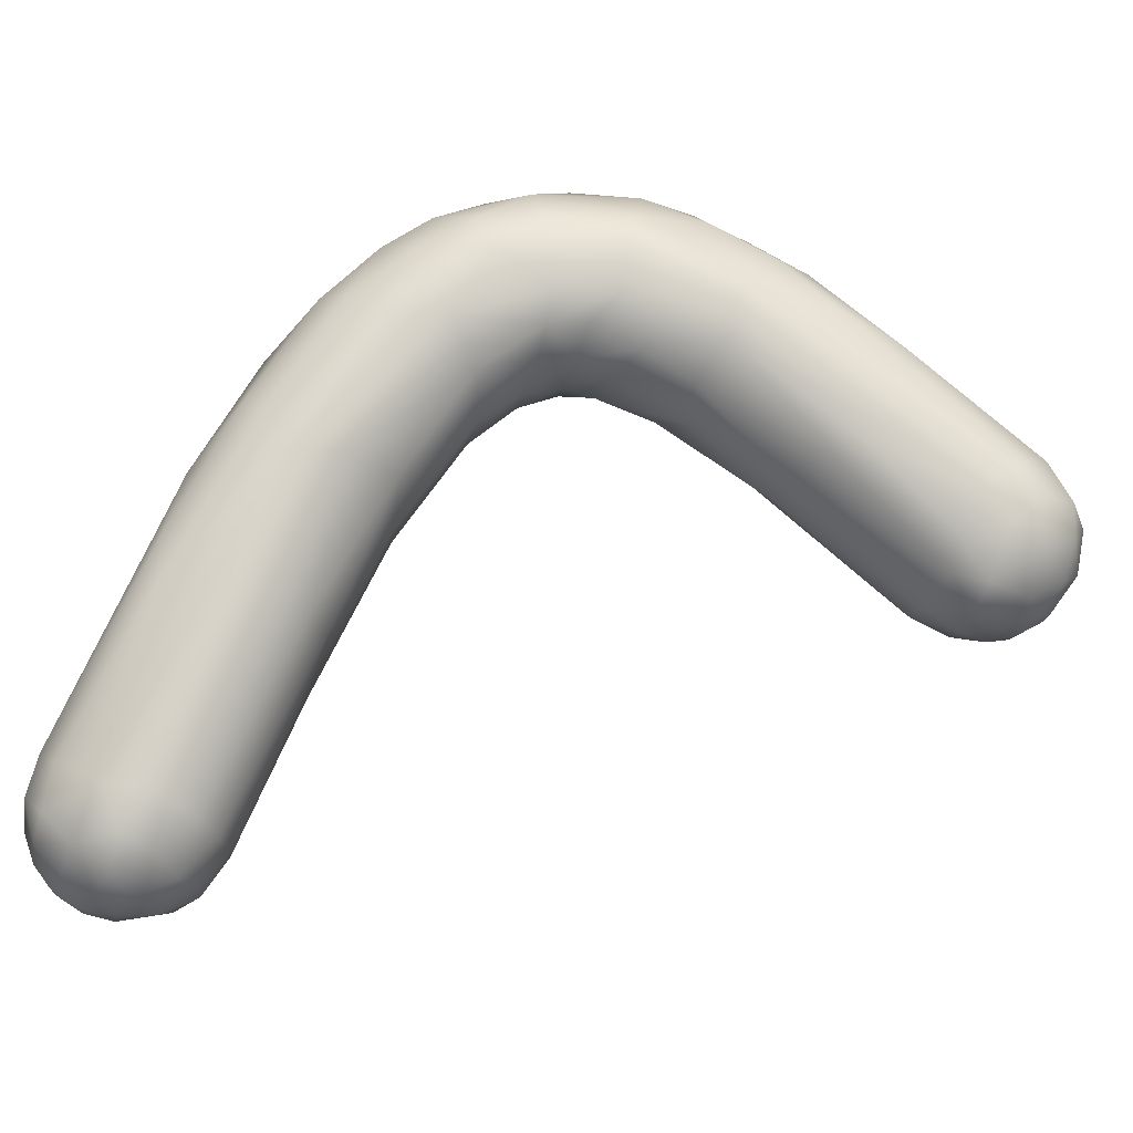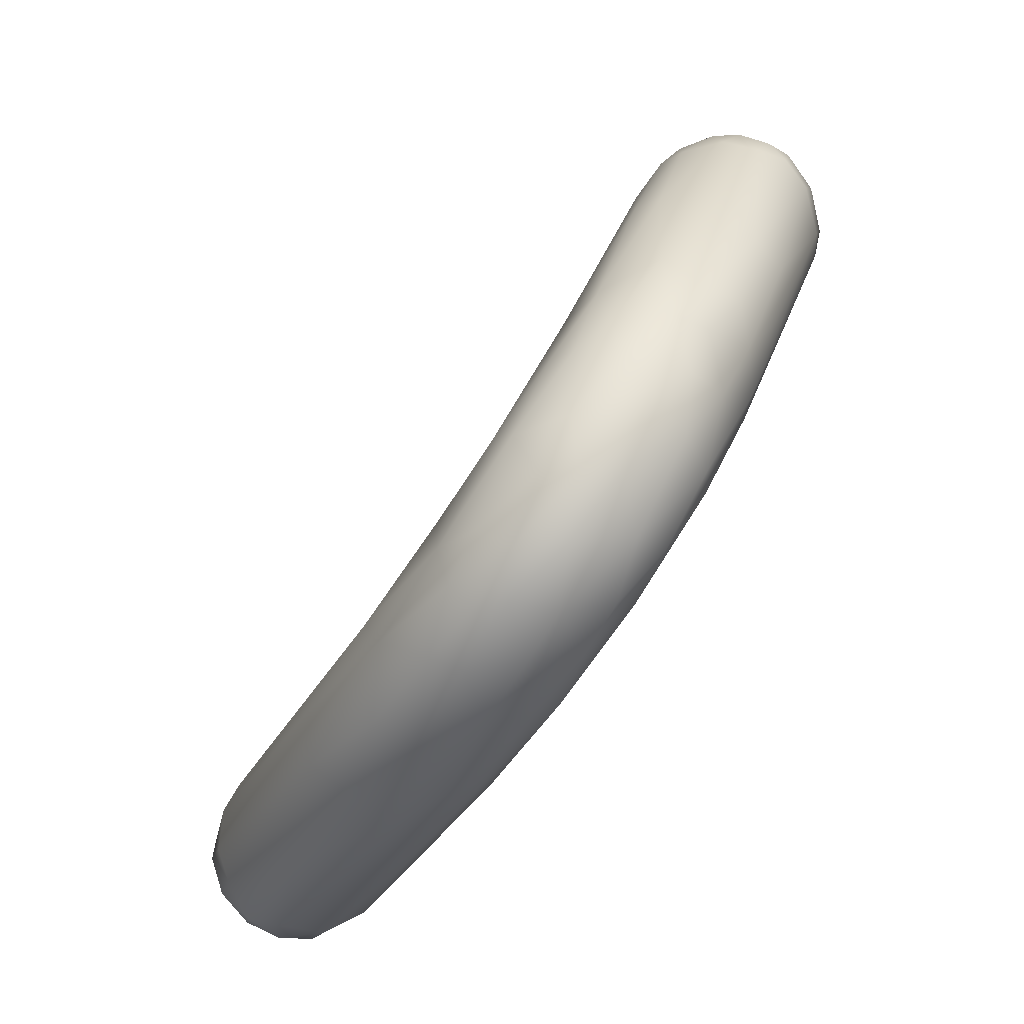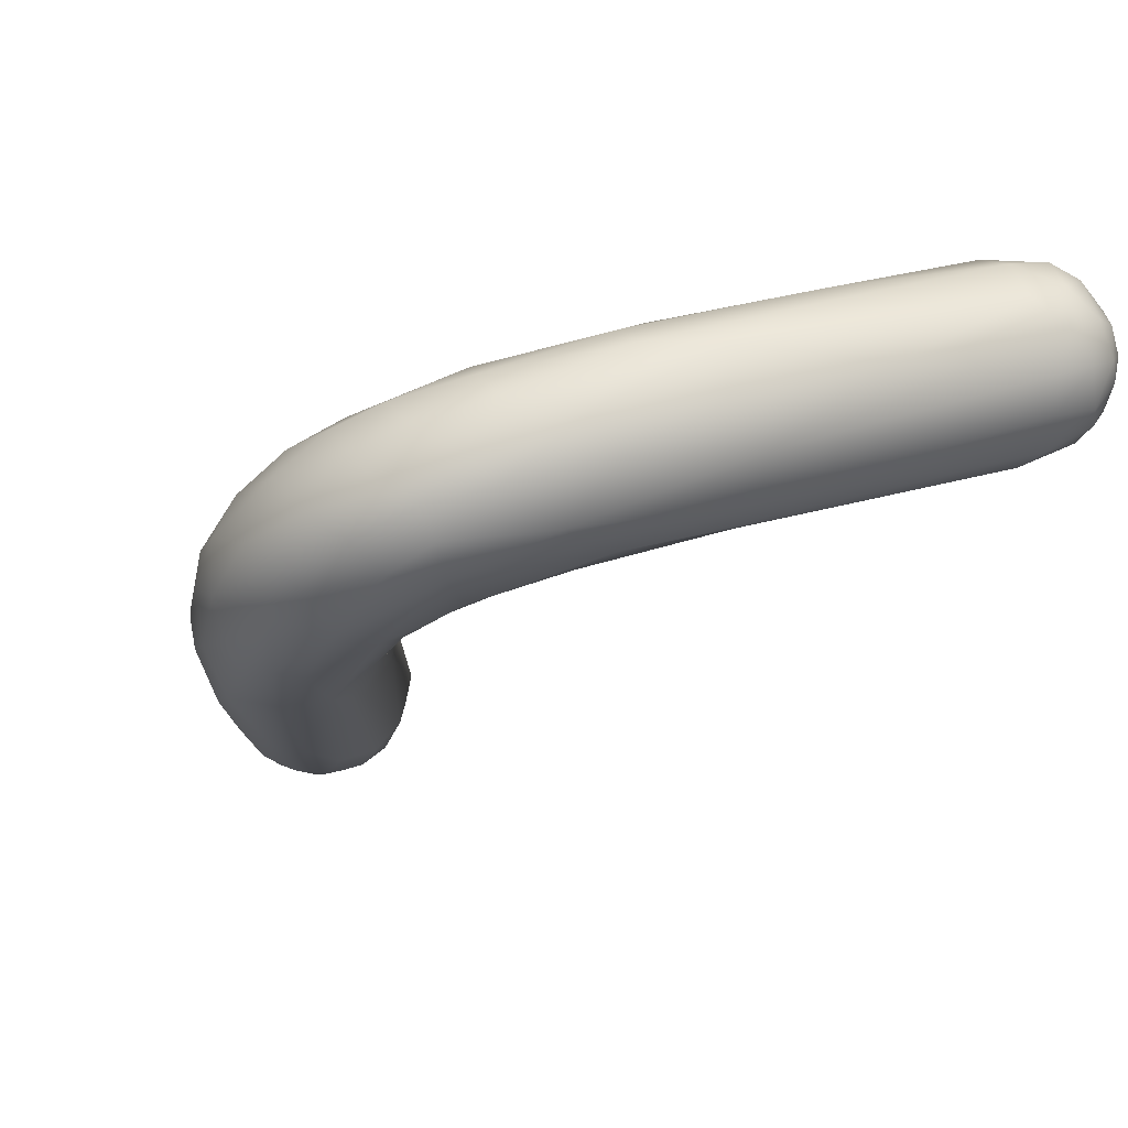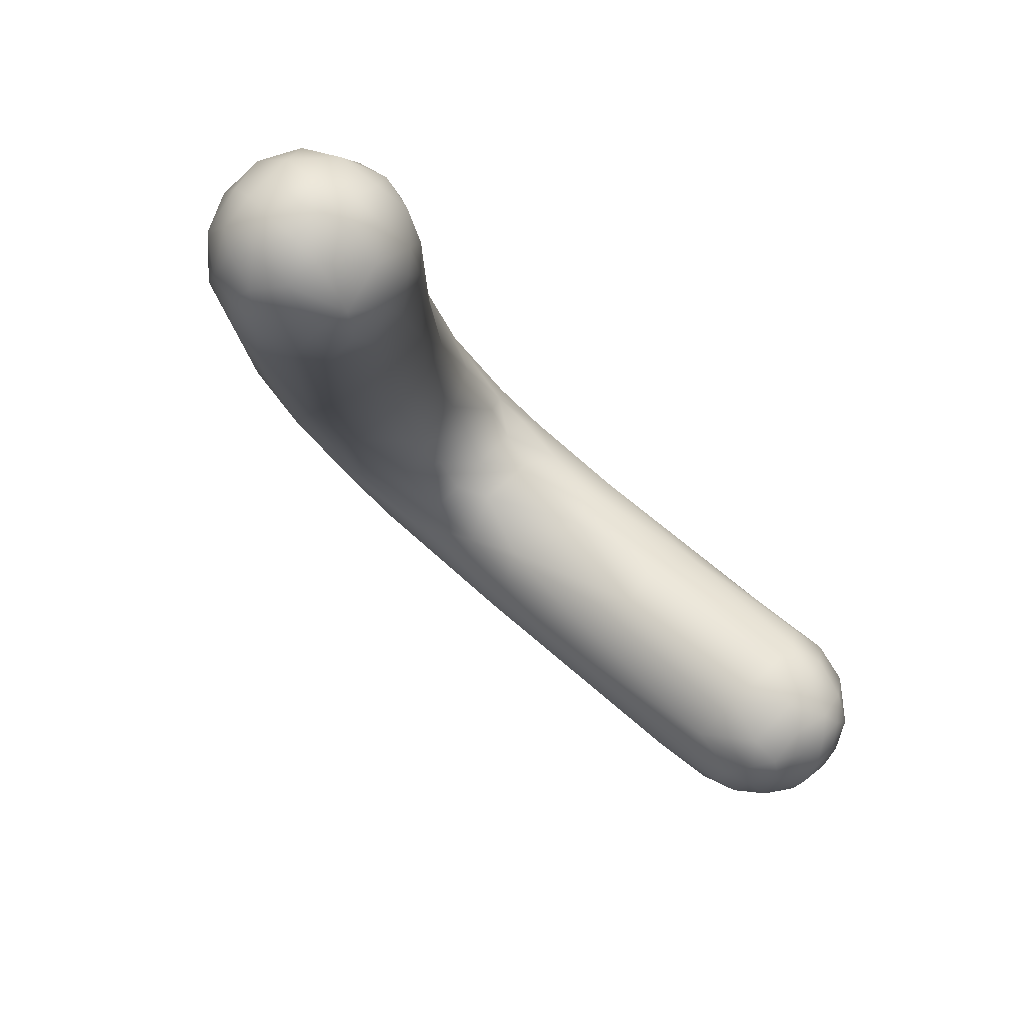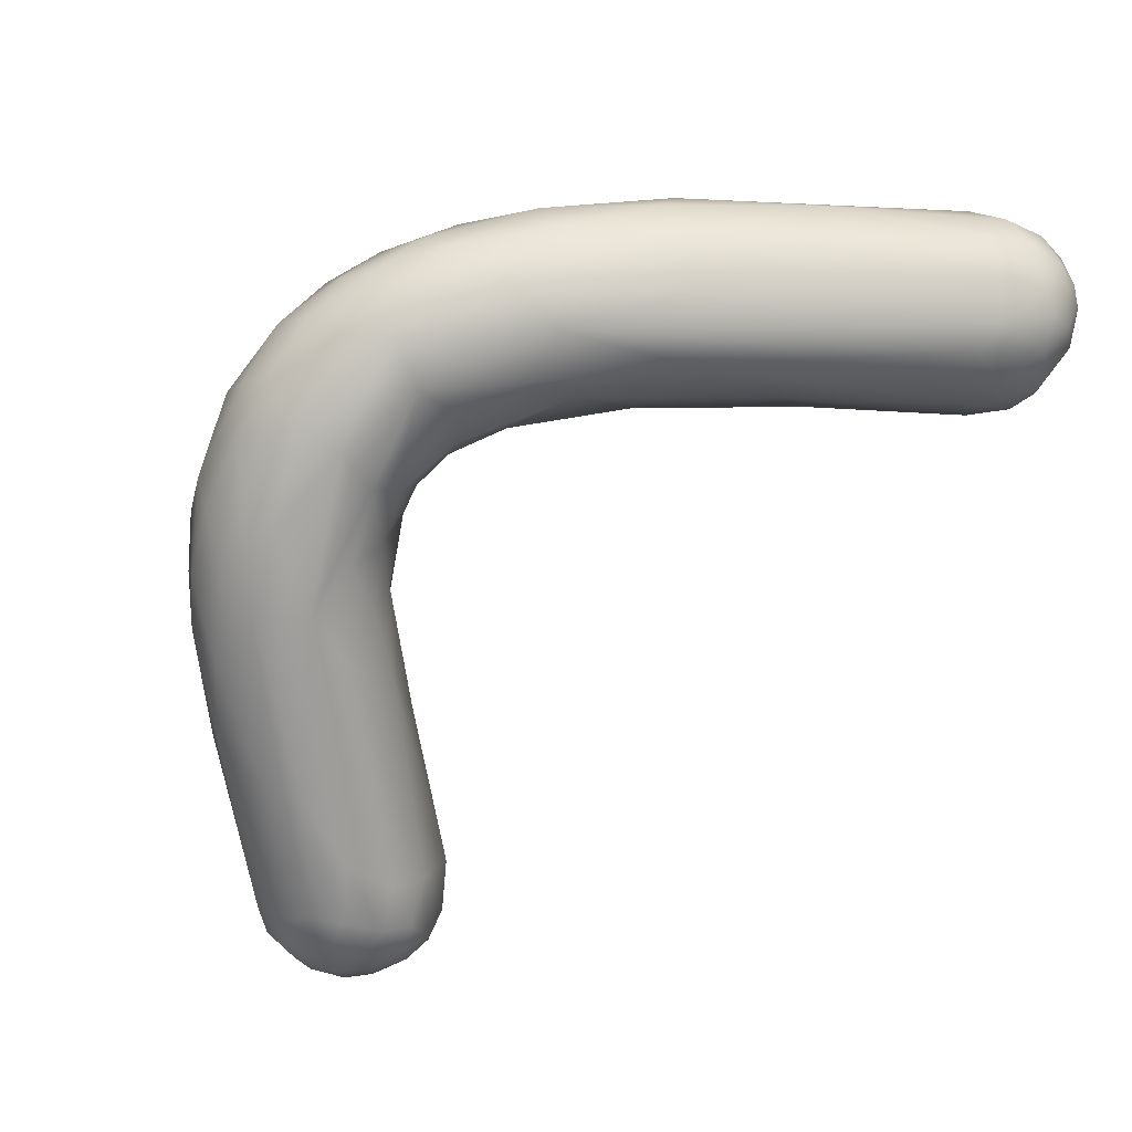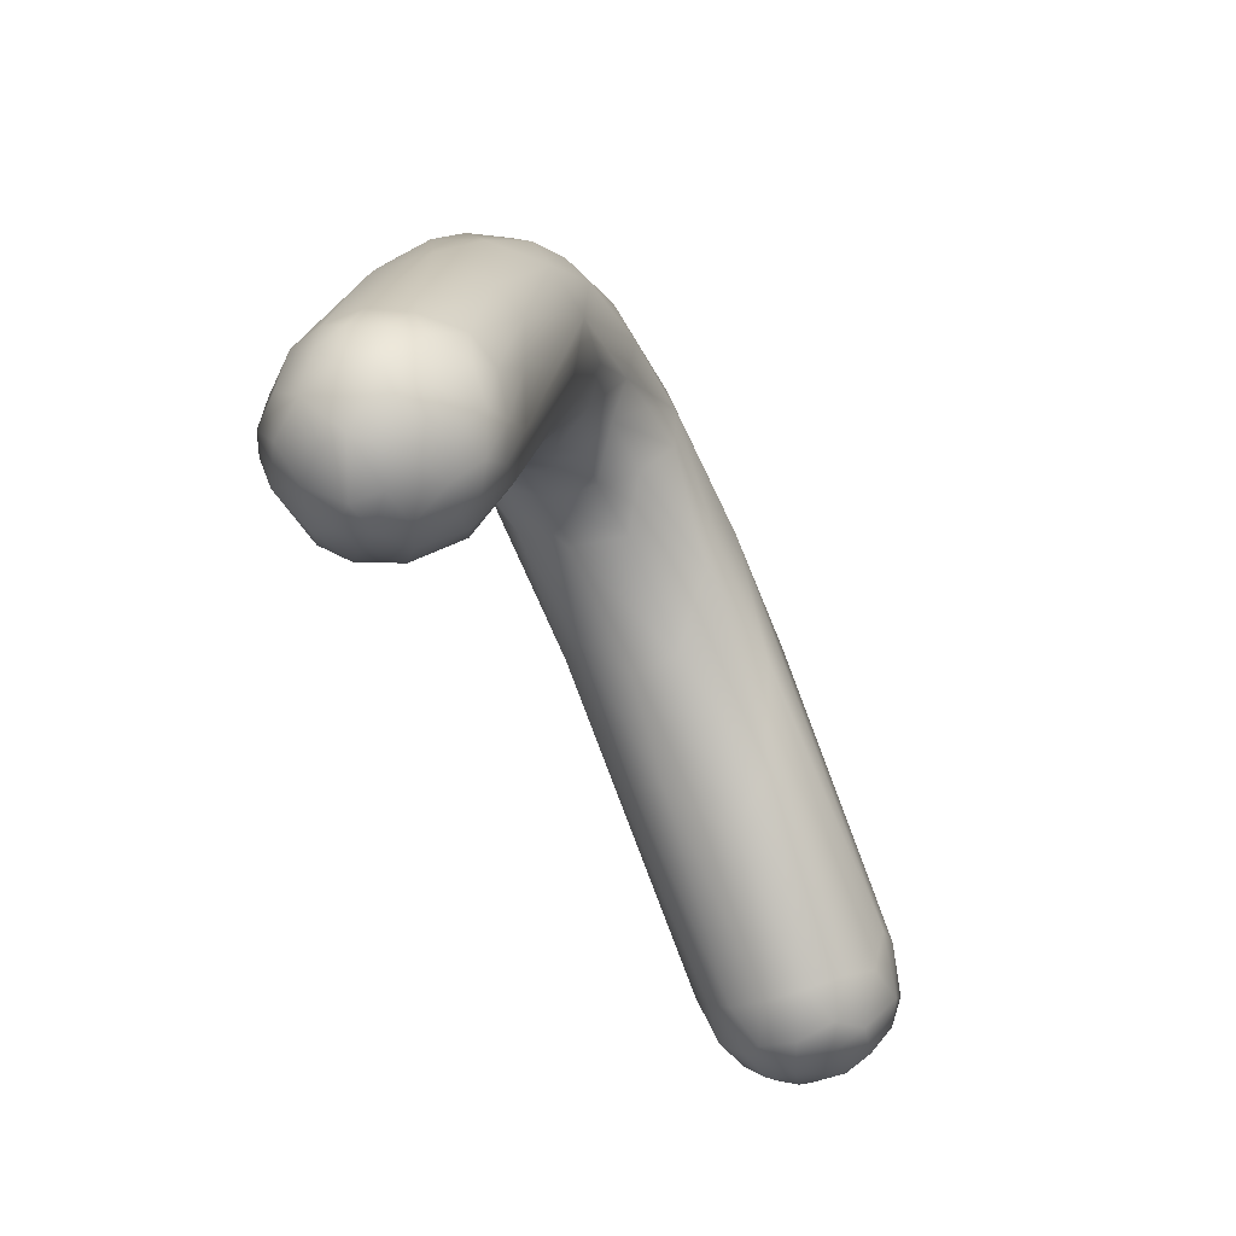
<metadata>
{"format":"obj","ext":"obj","renderer":"f3d","projection":"perspective","resolution":1024,"background":"white","views":[{"elev":-27.1,"azim":33.7,"up":"+Y"},{"elev":72.4,"azim":-20.3,"up":"+Y"},{"elev":21.2,"azim":-138.1,"up":"+Z"},{"elev":-2.9,"azim":-26.9,"up":"+Z"},{"elev":-31.9,"azim":-126.3,"up":"+Z"},{"elev":-18.5,"azim":149.3,"up":"+Y"}]}
</metadata>
<code>
v 212.3 -79.96 998.4
v 212.3 -79.78 999
v 211.9 -79.44 997.9
v 212.3 -79.79 997.9
v 212.1 -79.16 997.5
v 211.8 -79.31 998.3
v 211.7 -79.19 998.6
v 211.9 -79.61 998.3
v 211.9 -79.57 998.6
v 212 -79.78 998.4
v 212.1 -79.76 998.7
v 211.9 -79.45 999
v 211.9 -79.09 999.1
v 211.8 -79.06 997.8
v 212.1 -78.45 997.6
v 211.7 -78.85 998.1
v 211.7 -78.69 998.7
v 211.9 -78.23 998.1
v 211.9 -78.19 998.6
v 212 -78.53 999.1
v 212.5 -80.03 998.1
v 213 -79.86 997.7
v 212.4 -79.95 998.8
v 212.6 -80.06 998.7
v 212.9 -80.14 998.6
v 213 -80.03 999
v 212.6 -79.88 999.1
v 213.1 -79.03 997.2
v 212.7 -79.58 997.4
v 212.4 -79.43 999.4
v 212.7 -79.18 999.6
v 213 -79.57 999.5
v 212.7 -78.91 997.2
v 212.4 -78.38 997.3
v 212.3 -78.85 999.5
v 212.4 -78.31 999.4
v 212.9 -78.63 999.7
v 213.2 -80.08 998.2
v 213.5 -79.79 997.7
v 213.8 -79.8 998.1
v 213.3 -80.07 998.7
v 213.8 -79.84 998.5
v 213.8 -79.66 998.9
v 213.3 -79.86 999.1
v 213.2 -79.57 997.4
v 213.6 -79.21 997.4
v 213.9 -79.32 997.7
v 213.5 -78.96 999.6
v 213.6 -79.52 999.3
v 214 -79.06 999.2
v 212.9 -76.44 999
v 214.1 -79.34 998.2
v 214.2 -79.24 998.6
v 214.3 -76.69 997
v 214.1 -76.63 999.6
v 214 -75.99 999.5
v 213.7 -74.92 997.5
v 213.5 -74.94 998.2
v 213.9 -74.62 998.7
v 214.6 -77.38 997.3
v 214.3 -75.34 996.9
v 214.2 -75.04 999.2
v 214.8 -73.73 997
v 214.4 -73.52 998.2
v 214.8 -73.46 998.7
v 214.9 -73 997.4
v 215.3 -76.87 997.8
v 215.4 -76.8 998.3
v 215.6 -75.42 997
v 215.6 -75.15 999.2
v 215.4 -74.41 996.7
v 215 -74.31 999.3
v 215.4 -74.54 999.3
v 215.4 -73.77 996.6
v 215.3 -72.44 998
v 215.9 -75.58 997.5
v 216.4 -75.17 998
v 216.2 -75.11 998.7
v 216.4 -74.16 996.7
v 216.2 -73.08 998.9
v 216.1 -73.09 996.3
v 216 -72.58 996.4
v 215.6 -72.33 998.3
v 215.7 -72.9 998.8
v 215.8 -72.13 996.8
v 215.8 -71.94 997.3
v 216.3 -71.63 996.9
v 216 -71.84 997.7
v 217 -74.25 997.2
v 217.2 -73.17 995.8
v 216.6 -73.52 996.3
v 217 -73.7 996.5
v 216.7 -73.42 998.8
v 216.6 -72.81 996
v 217.1 -72.7 995.6
v 216.4 -72.2 998.5
v 217.1 -72.48 998.6
v 216.9 -72.11 995.8
v 217.1 -71.58 996
v 216.6 -71.41 997.3
v 216.4 -71.68 997.9
v 216.9 -71.77 998.1
v 217.4 -73.83 996.9
v 217.4 -73.95 997.8
v 218.2 -73.68 995.2
v 217.8 -73.25 995.4
v 217.9 -73.59 996
v 217.4 -73.49 996.1
v 217.7 -73.66 996.5
v 217.9 -73.62 997.3
v 217.4 -73.46 998.3
v 217.9 -72.91 995
v 217.6 -72.07 998.2
v 217.9 -72.58 998.2
v 217.9 -71.86 995.1
v 217.2 -71.32 997.5
v 217.2 -71.21 996.6
v 217.8 -71.19 996.1
v 217.6 -71.12 996.8
v 218.8 -74.14 994.4
v 218.4 -73.7 996.5
v 218.7 -73.5 994.1
v 218.2 -73.46 994.8
v 218.2 -73.6 996.9
v 218.1 -73.4 997.5
v 218.4 -73.06 997.6
v 218.6 -73.35 997.2
v 218.4 -72.68 994.4
v 218.4 -72.12 997.8
v 218.8 -72.18 994.4
v 218.7 -71.59 995
v 218.2 -71.58 995.2
v 218.1 -71.59 997.7
v 218.7 -71.3 995.6
v 218.1 -71.17 996.9
v 219.5 -74.88 994.4
v 219.9 -74.88 994.9
v 219 -74.18 995.6
v 219.4 -73.93 996.1
v 219 -73.58 996.6
v 219 -73.05 997.1
v 219.2 -72.44 997.2
v 219.2 -72.01 997.1
v 219.5 -71.61 995.2
v 219 -71.47 996.7
v 219.4 -71.47 996
v 218.8 -71.23 996.1
v 220.8 -76.26 992.4
v 220.6 -75.71 992
v 220.9 -76.07 992.1
v 220.3 -75.63 992.5
v 220.5 -76.12 993
v 220.3 -75.19 992.2
v 220.7 -75.31 991.9
v 220.7 -74.78 995.1
v 220.3 -74.48 992.3
v 220 -73.67 992.9
v 220.3 -73.32 993
v 219.9 -73.55 996.2
v 220.1 -73.05 996.3
v 220.5 -72.23 995.1
v 220.3 -72.28 995.7
v 220.3 -72.77 996.1
v 219.7 -72.16 994.2
v 220.1 -71.98 994.8
v 219.8 -71.74 995.5
v 219.7 -71.86 996.3
v 221.5 -76.41 992.3
v 221.2 -76.52 993
v 221.3 -76.52 992.6
v 220.9 -76.29 993.4
v 221.6 -76.46 993.4
v 221.5 -76.16 993.8
v 221.4 -75.6 991.6
v 221 -75.79 991.8
v 221.1 -76.27 992.1
v 221.3 -76.07 991.9
v 220.8 -74.79 991.9
v 221 -75.31 991.7
v 221.2 -74.89 991.7
v 221.1 -74.82 994.9
v 221.1 -74.44 992
v 221.4 -73.27 994.5
v 220.9 -73 995.2
v 220.6 -72.74 993.7
v 221.1 -72.92 994.1
v 221.8 -76.47 992.5
v 221.9 -76.2 992.1
v 222.1 -76.28 992.4
v 221.8 -76.53 992.8
v 222.1 -76.4 992.7
v 222.2 -76.35 993.1
v 221.9 -76.27 993.6
v 221.9 -75.52 991.7
v 221.9 -75.9 991.8
v 222.3 -75.73 992
v 222.5 -75.81 992.3
v 222.5 -76.07 992.7
v 221.8 -75.84 994
v 222.3 -75.75 993.8
v 222.1 -75.22 994.1
v 221.7 -75.24 991.6
v 222.1 -75.1 991.8
v 222.4 -75.03 992
v 221.6 -74.66 991.8
v 221.6 -74.32 992
v 222 -74.6 991.9
v 222 -74.24 992.4
v 222.3 -74.54 992.2
v 222.5 -75.89 993.3
v 222.7 -75.61 992.8
v 222.5 -75.46 993.6
v 222.7 -75.29 993.4
v 222.7 -75.28 992.4
v 222.5 -74.79 992.4
v 222.5 -74.55 993
v 222.7 -75.11 992.8
v 222.4 -75.03 993.8
v 222.5 -74.82 993.6
v 222.4 -74.43 992.6
g grp1
f 21 1 4
f 10 1 11
f 23 11 1
f 23 27 2
f 10 4 1
f 14 3 6
f 6 16 14
f 5 4 3
f 14 5 3
f 16 6 7
f 8 9 6
f 9 7 6
f 13 17 7
f 8 10 9
f 8 6 3
f 9 12 7
f 11 2 12
f 11 12 9
f 8 3 4
f 10 8 4
f 9 10 11
f 23 2 11
f 2 30 12
f 7 12 13
f 12 30 13
f 13 20 17
f 30 35 13
f 20 13 35
f 14 16 15
f 15 5 14
f 5 15 34
f 34 33 5
f 16 7 17
f 18 16 17
f 15 16 18
f 17 19 18
f 20 19 17
f 35 36 20
f 20 51 19
f 37 36 35
f 18 19 58
f 22 38 21
f 4 22 21
f 4 29 22
f 22 39 38
f 23 1 24
f 24 27 23
f 21 24 1
f 21 25 24
f 21 38 25
f 26 27 24
f 24 25 26
f 32 27 26
f 38 41 25
f 41 26 25
f 27 30 2
f 30 27 32
f 41 44 26
f 26 44 32
f 33 29 5
f 33 28 29
f 28 33 61
f 45 29 28
f 29 4 5
f 22 29 45
f 31 35 30
f 31 37 35
f 32 31 30
f 37 31 48
f 37 48 55
f 34 61 33
f 28 61 54
f 36 51 20
f 56 36 37
f 19 51 58
f 63 34 15
f 57 15 18
f 57 18 58
f 39 47 40
f 39 40 38
f 42 40 52
f 38 42 41
f 42 43 41
f 38 40 42
f 43 42 53
f 53 50 43
f 43 44 41
f 43 49 44
f 44 49 32
f 50 49 43
f 45 28 46
f 46 28 54
f 60 46 54
f 39 22 45
f 46 39 45
f 47 39 46
f 60 47 46
f 40 47 52
f 32 48 31
f 70 55 48
f 49 48 32
f 50 48 49
f 55 56 37
f 34 63 61
f 15 57 63
f 36 62 51
f 58 51 59
f 52 47 67
f 67 68 52
f 53 42 52
f 53 52 68
f 50 53 78
f 48 50 70
f 56 62 36
f 63 74 61
f 59 51 62
f 66 57 58
f 59 64 58
f 64 66 58
f 78 53 68
f 67 47 60
f 60 76 67
f 74 71 61
f 70 73 55
f 55 73 56
f 57 66 63
f 72 56 73
f 72 62 56
f 59 62 65
f 64 59 65
f 64 75 66
f 68 67 77
f 67 76 77
f 78 70 50
f 69 60 54
f 69 76 60
f 78 68 77
f 71 54 61
f 71 69 54
f 81 71 74
f 73 80 72
f 85 63 66
f 72 65 62
f 65 72 84
f 80 84 72
f 63 82 74
f 74 82 81
f 85 66 86
f 64 65 75
f 86 66 75
f 75 65 83
f 83 88 75
f 65 84 83
f 75 88 86
f 89 77 76
f 69 89 76
f 89 104 77
f 78 77 104
f 78 111 70
f 71 79 69
f 79 89 69
f 103 89 79
f 71 91 79
f 91 71 81
f 91 81 90
f 70 93 73
f 93 80 73
f 80 96 84
f 93 97 80
f 82 63 85
f 82 94 81
f 90 81 94
f 88 83 101
f 96 83 84
f 97 96 80
f 87 99 85
f 85 86 87
f 86 88 100
f 100 87 86
f 96 102 101
f 96 101 83
f 103 92 109
f 89 103 110
f 89 110 104
f 111 78 104
f 104 125 111
f 70 111 93
f 92 79 91
f 92 103 79
f 92 91 90
f 108 92 90
f 111 114 93
f 94 95 90
f 95 94 82
f 82 98 95
f 128 95 98
f 97 102 96
f 114 97 93
f 82 85 98
f 98 85 99
f 87 100 117
f 119 100 116
f 88 101 100
f 100 101 116
f 102 116 101
f 117 99 87
f 119 117 100
f 109 124 103
f 110 103 124
f 125 104 110
f 106 123 105
f 123 120 105
f 108 90 106
f 108 106 107
f 105 107 106
f 107 138 121
f 108 109 92
f 107 109 108
f 107 121 109
f 121 124 109
f 124 125 110
f 95 112 106
f 123 106 112
f 95 128 112
f 106 90 95
f 113 102 97
f 97 114 113
f 115 98 99
f 128 98 115
f 118 132 99
f 102 133 116
f 113 133 102
f 133 135 116
f 132 115 99
f 99 117 118
f 117 119 118
f 119 116 135
f 122 120 123
f 152 136 120
f 105 120 136
f 138 105 136
f 139 121 138
f 122 112 128
f 123 112 122
f 107 105 138
f 140 124 121
f 139 140 121
f 140 127 124
f 126 111 125
f 126 114 111
f 127 125 124
f 141 125 127
f 141 126 125
f 126 141 114
f 140 141 127
f 113 129 133
f 114 129 113
f 115 130 128
f 132 130 115
f 131 130 132
f 118 131 132
f 131 118 134
f 135 133 145
f 134 118 147
f 147 118 119
f 147 119 135
f 135 145 147
f 137 138 136
f 138 137 139
f 139 155 159
f 140 139 159
f 157 128 130
f 159 141 140
f 160 142 141
f 141 142 114
f 114 142 129
f 129 143 133
f 129 142 143
f 131 164 130
f 131 134 144
f 144 147 146
f 144 146 166
f 145 146 147
f 167 145 143
f 145 133 143
f 146 145 167
f 163 167 143
f 134 147 144
f 171 137 136
f 148 169 152
f 171 152 169
f 153 149 151
f 151 148 152
f 148 151 150
f 150 151 149
f 176 148 150
f 150 149 175
f 151 152 120
f 136 152 171
f 128 153 122
f 122 153 151
f 128 156 153
f 149 153 154
f 153 156 154
f 149 154 175
f 156 178 154
f 122 151 120
f 137 155 139
f 137 173 155
f 155 181 159
f 157 156 128
f 178 156 157
f 182 157 158
f 158 130 164
f 141 159 160
f 160 163 142
f 158 157 130
f 165 185 164
f 162 161 166
f 142 163 143
f 131 144 164
f 144 165 164
f 166 165 144
f 166 161 165
f 146 167 166
f 167 163 162
f 162 166 167
f 170 148 176
f 170 176 168
f 168 176 177
f 187 170 168
f 177 188 168
f 168 188 187
f 187 188 189
f 169 148 170
f 169 170 190
f 172 171 169
f 172 169 190
f 187 190 170
f 171 173 137
f 173 171 172
f 190 192 172
f 174 179 202
f 176 150 177
f 177 150 175
f 174 175 179
f 177 175 174
f 177 174 195
f 188 177 195
f 155 173 199
f 199 181 155
f 179 175 154
f 179 154 178
f 179 178 180
f 202 179 180
f 180 178 182
f 180 205 202
f 182 205 180
f 181 201 159
f 178 157 182
f 205 182 206
f 206 182 158
f 159 201 160
f 163 160 218
f 160 201 218
f 185 206 158
f 206 185 208
f 185 158 164
f 186 208 185
f 184 163 219
f 184 219 183
f 165 186 185
f 184 183 162
f 162 183 161
f 161 186 165
f 183 186 161
f 184 162 163
f 187 189 191
f 191 189 198
f 187 191 190
f 191 192 190
f 191 198 192
f 210 192 198
f 193 172 192
f 193 173 172
f 193 199 173
f 210 193 192
f 174 202 194
f 174 194 195
f 188 196 189
f 195 196 188
f 196 195 194
f 196 197 189
f 214 197 196
f 196 204 214
f 198 189 197
f 211 210 198
f 193 200 199
f 199 200 181
f 181 200 201
f 200 193 210
f 212 200 210
f 200 212 201
f 194 202 203
f 202 205 203
f 203 205 207
f 203 207 204
f 203 196 194
f 196 203 204
f 204 207 209
f 204 209 215
f 215 209 220
f 215 220 216
f 205 206 207
f 208 207 206
f 207 208 209
f 220 209 208
f 186 220 208
f 220 186 216
f 198 197 211
f 211 213 210
f 197 214 211
f 213 211 217
f 211 214 217
f 213 217 219
f 212 210 213
f 212 218 201
f 212 213 218
f 218 213 219
f 215 214 204
f 217 214 215
f 215 216 217
f 217 216 219
f 219 216 183
f 218 219 163
f 183 216 186

</code>
